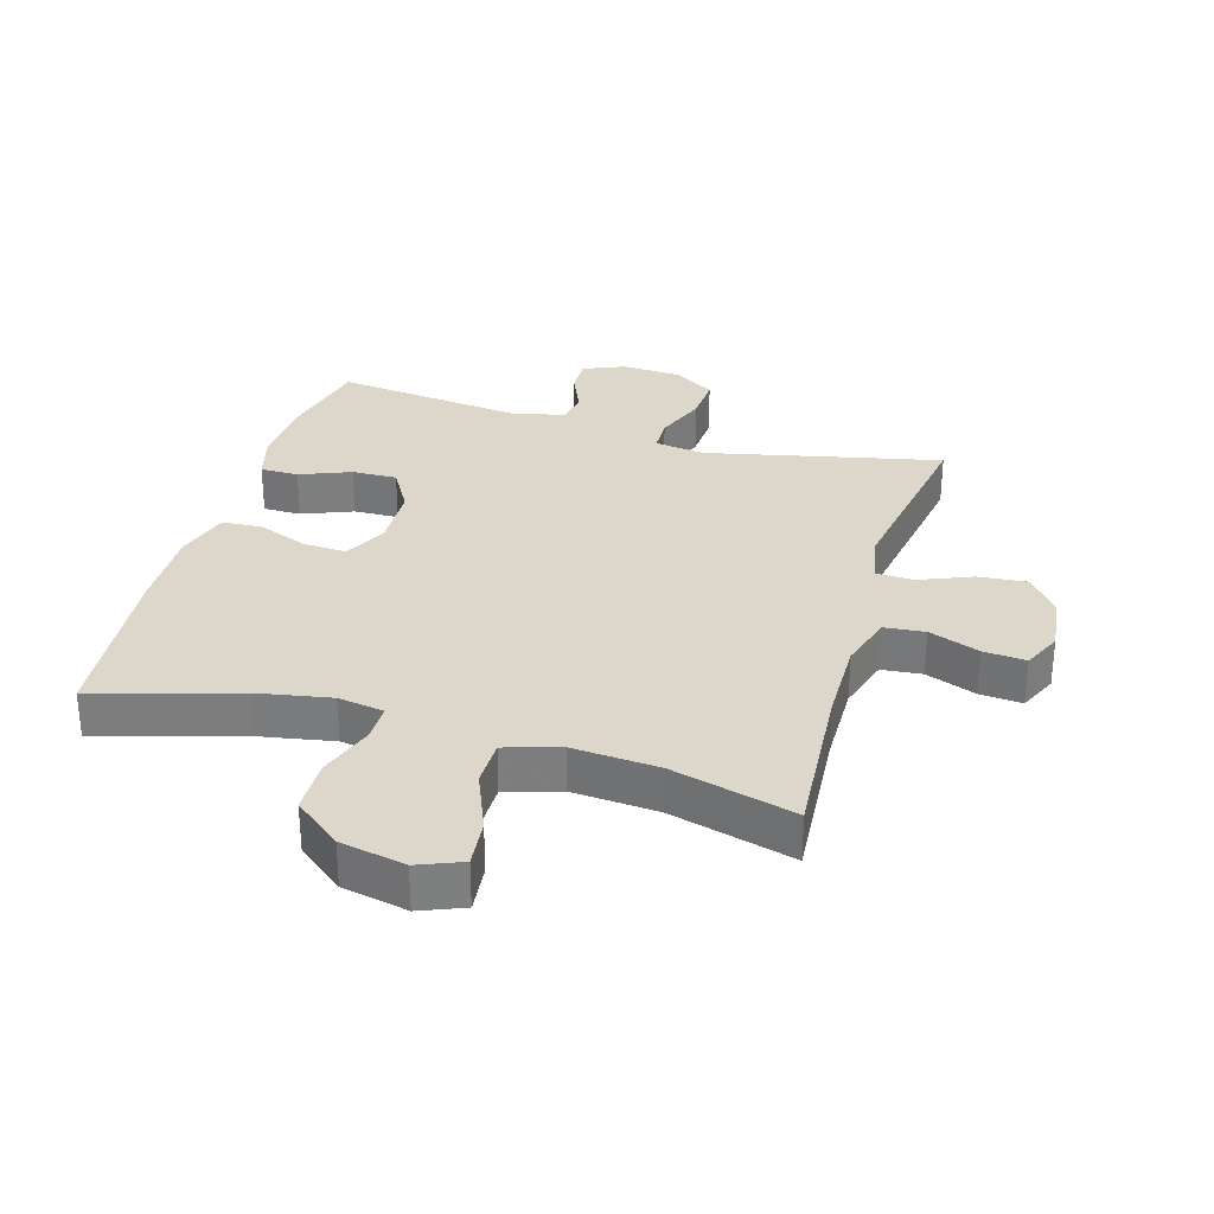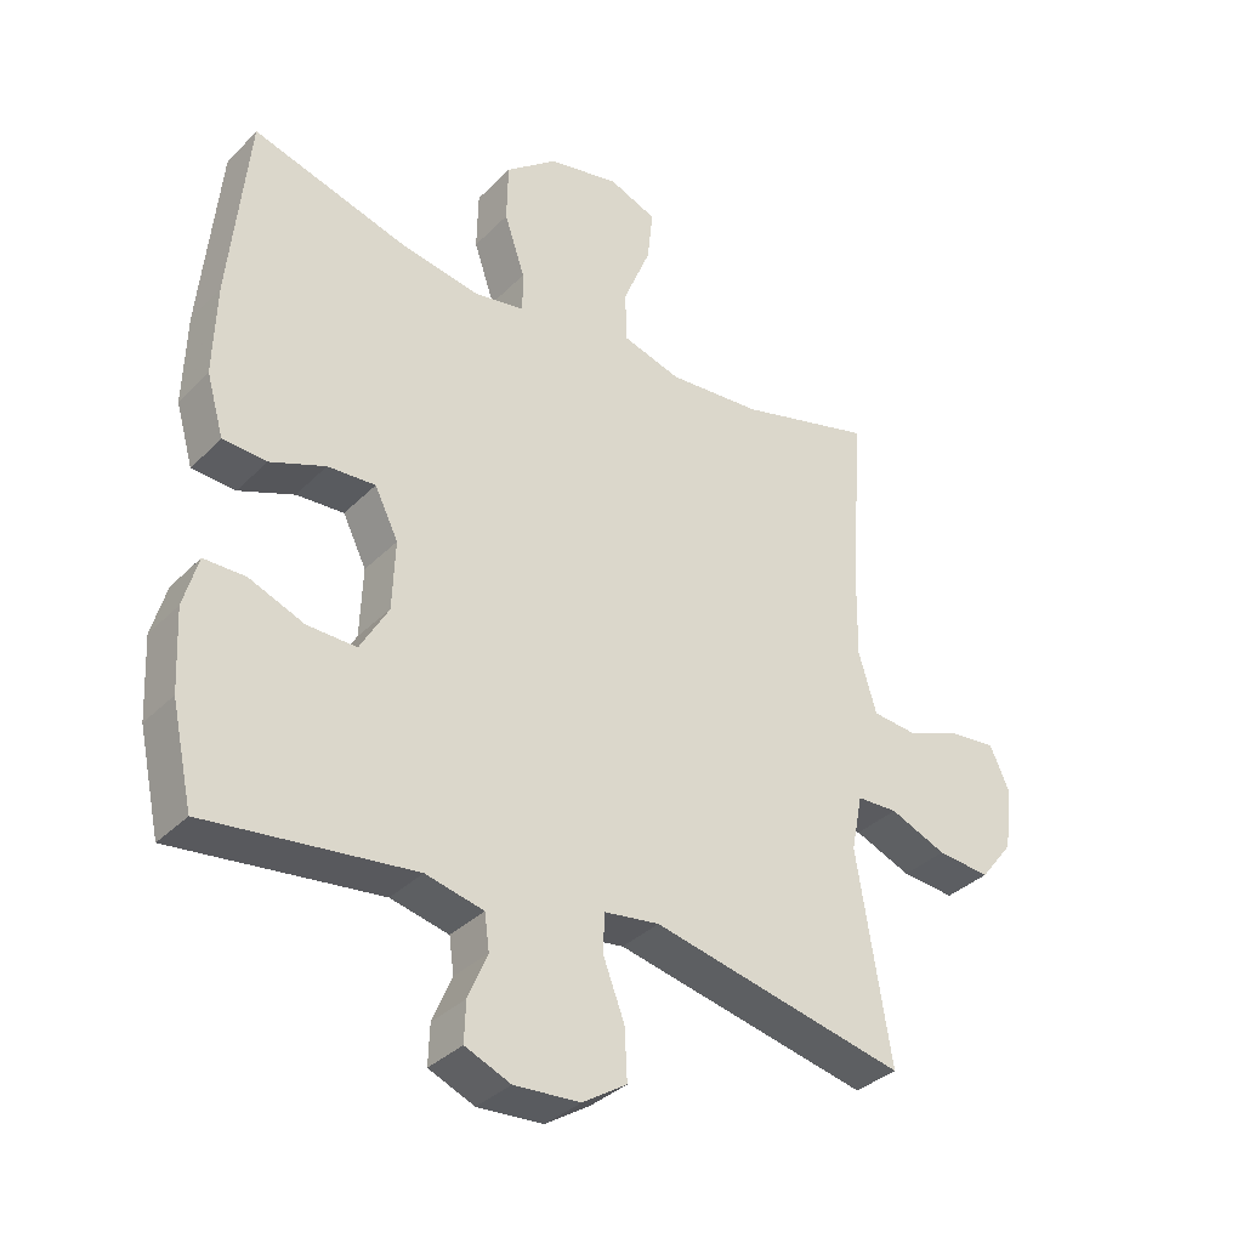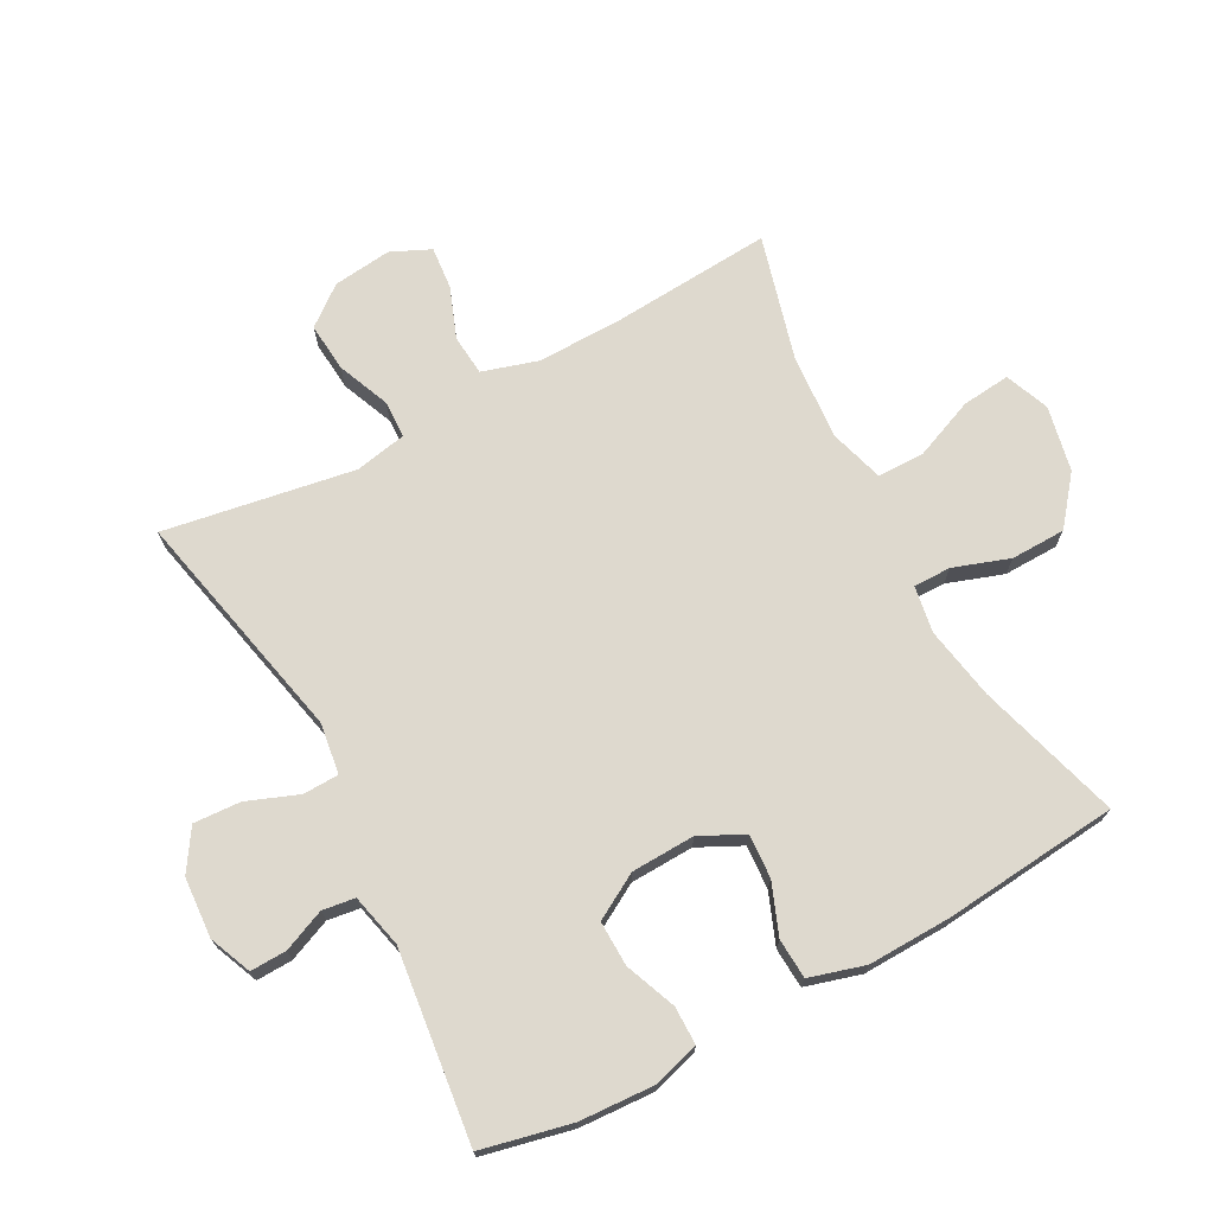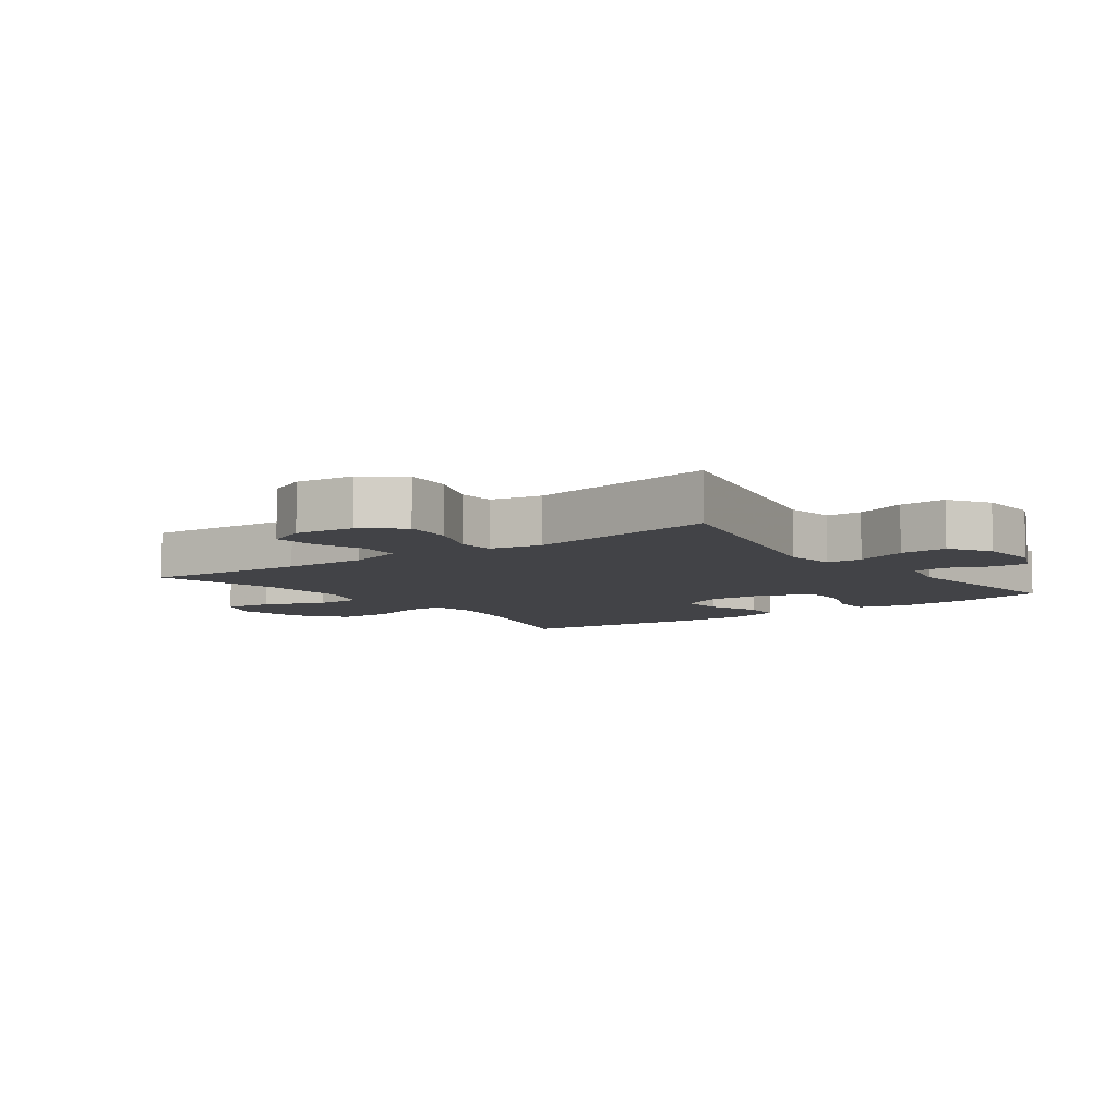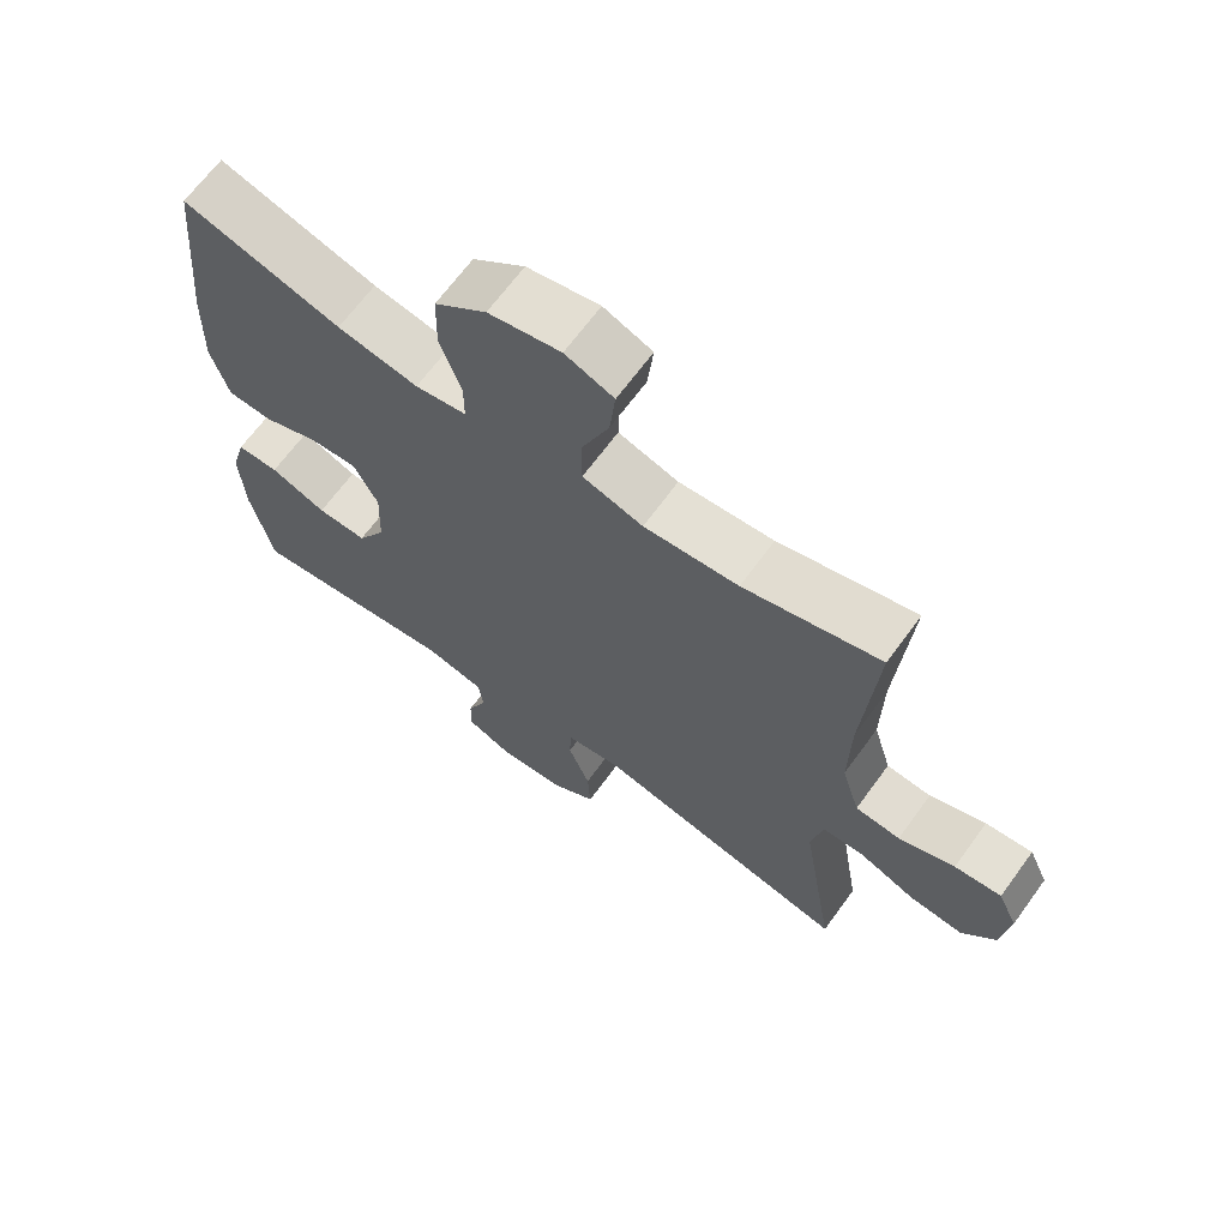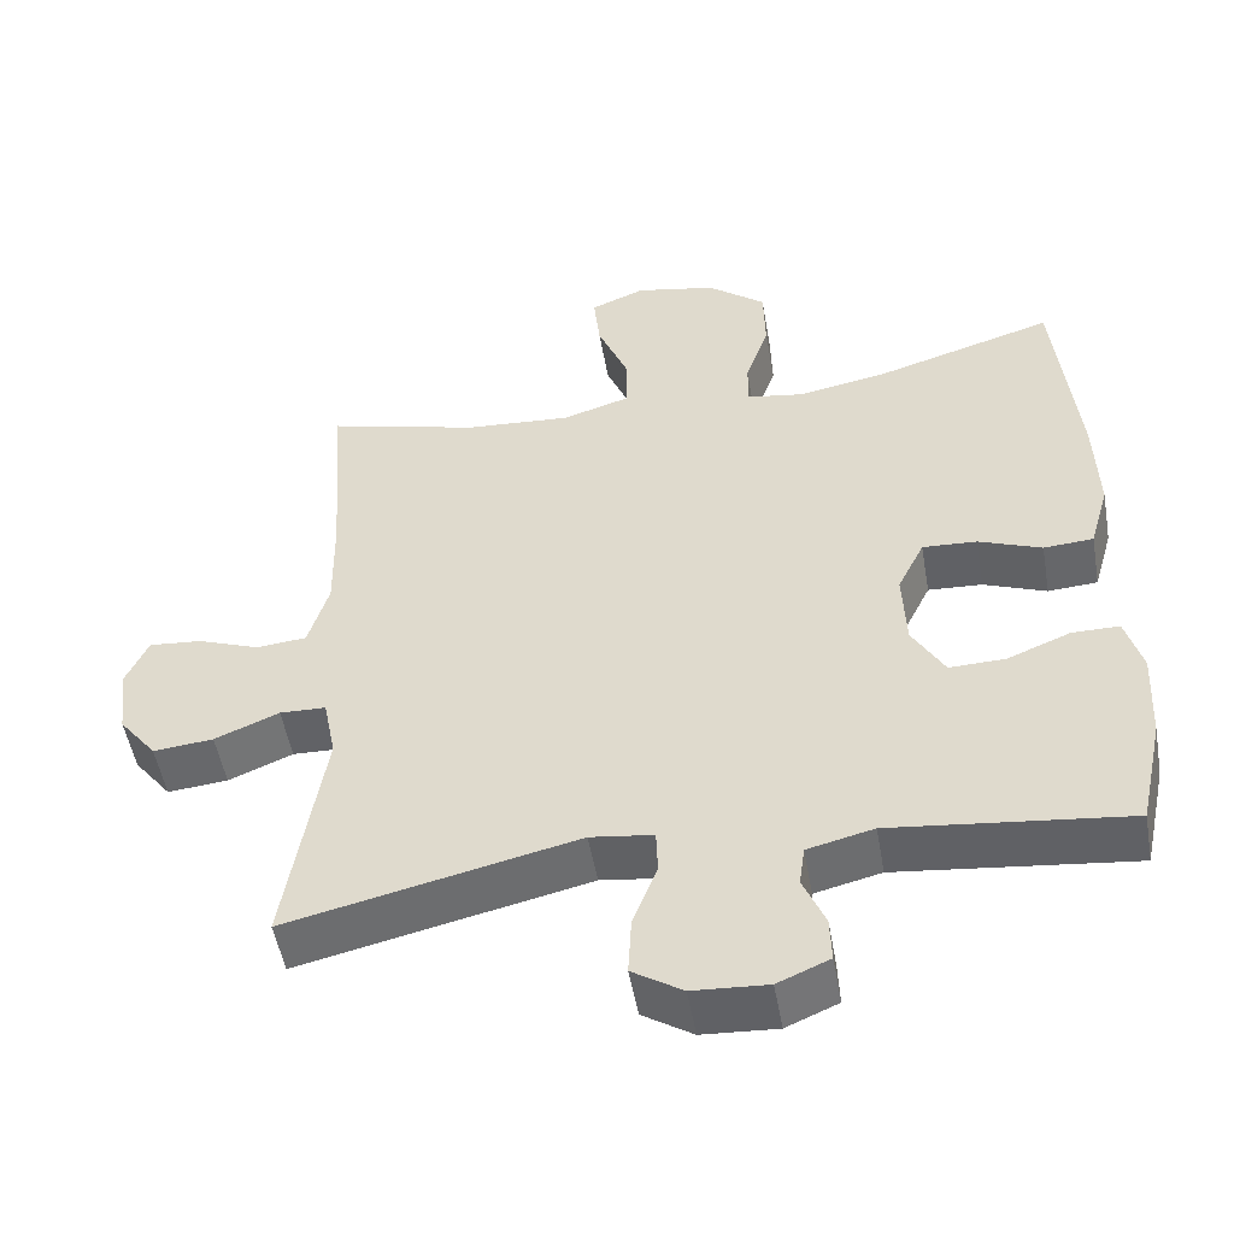
<metadata>
{"format":"obj","ext":"obj","renderer":"f3d","projection":"perspective","resolution":1024,"background":"white","views":[{"elev":30.8,"azim":16.4,"up":"+Y"},{"elev":-34.8,"azim":-37.4,"up":"+Z"},{"elev":71.6,"azim":-118.1,"up":"+Y"},{"elev":-7.4,"azim":126.2,"up":"+Y"},{"elev":66.8,"azim":36.1,"up":"+Z"},{"elev":-51.2,"azim":-170.0,"up":"+Z"}]}
</metadata>
<code>
v -0.5 0.07 0.5
v -0.275 0.07 0.433
v -0.16 0.07 0.412
v -0.087 0.07 0.424
v -0.087 0.07 0.483
v -0.117 0.07 0.571
v -0.115 0.07 0.657
v -0.041 0.07 0.716
v 0.062 0.07 0.737
v 0.131 0.07 0.709
v 0.123 0.07 0.633
v 0.084 0.07 0.538
v 0.084 0.07 0.464
v 0.17 0.07 0.438
v 0.305 0.07 0.448
v 0.5 0.07 0.5
v 0.481 0.07 0.244
v 0.479 0.07 0.113
v 0.505 0.07 0.026
v 0.569 0.07 0.02
v 0.649 0.07 0.05
v 0.716 0.07 0.056
v 0.744 0.07 -0.006
v 0.733 0.07 -0.098
v 0.685 0.07 -0.159
v 0.608 0.07 -0.152
v 0.526 0.07 -0.118
v 0.467 0.07 -0.12
v 0.451 0.07 -0.201
v 0.5 0.07 -0.5
v 0.132 0.07 -0.418
v 0.052 0.07 -0.429
v 0.05 0.07 -0.485
v 0.081 0.07 -0.566
v 0.085 0.07 -0.64
v 0.021 0.07 -0.681
v -0.074 0.07 -0.687
v -0.14 0.07 -0.659
v -0.138 0.07 -0.602
v -0.11 0.07 -0.536
v -0.117 0.07 -0.485
v -0.201 0.07 -0.465
v -0.5 0.07 -0.5
v -0.531 0.07 -0.359
v -0.537 0.07 -0.243
v -0.516 0.07 -0.169
v -0.456 0.07 -0.169
v -0.376 0.07 -0.201
v -0.305 0.07 -0.203
v -0.264 0.07 -0.132
v -0.26 0.07 -0.032
v -0.294 0.07 0.037
v -0.363 0.07 0.033
v -0.443 0.07 0.002
v -0.506 0.07 0.006
v -0.531 0.07 0.093
v -0.527 0.07 0.225
v -0.5 0 0.5
v -0.275 0 0.433
v -0.16 0 0.412
v -0.087 0 0.424
v -0.087 0 0.483
v -0.117 0 0.571
v -0.115 0 0.657
v -0.041 0 0.716
v 0.062 0 0.737
v 0.131 0 0.709
v 0.123 0 0.633
v 0.084 0 0.538
v 0.084 0 0.464
v 0.17 0 0.438
v 0.305 0 0.448
v 0.5 0 0.5
v 0.481 0 0.244
v 0.479 0 0.113
v 0.505 0 0.026
v 0.569 0 0.02
v 0.649 0 0.05
v 0.716 0 0.056
v 0.744 0 -0.006
v 0.733 0 -0.098
v 0.685 0 -0.159
v 0.608 0 -0.152
v 0.526 0 -0.118
v 0.467 0 -0.12
v 0.451 0 -0.201
v 0.5 0 -0.5
v 0.132 0 -0.418
v 0.052 0 -0.429
v 0.05 0 -0.485
v 0.081 0 -0.566
v 0.085 0 -0.64
v 0.021 0 -0.681
v -0.074 0 -0.687
v -0.14 0 -0.659
v -0.138 0 -0.602
v -0.11 0 -0.536
v -0.117 0 -0.485
v -0.201 0 -0.465
v -0.5 0 -0.5
v -0.531 0 -0.359
v -0.537 0 -0.243
v -0.516 0 -0.169
v -0.456 0 -0.169
v -0.376 0 -0.201
v -0.305 0 -0.203
v -0.264 0 -0.132
v -0.26 0 -0.032
v -0.294 0 0.037
v -0.363 0 0.033
v -0.443 0 0.002
v -0.506 0 0.006
v -0.531 0 0.093
v -0.527 0 0.225
f 57 1 2
f 56 57 2
f 55 56 2
f 54 55 2
f 53 54 2
f 52 53 2 3
f 51 52 3 4
f 50 51 4
f 46 47 48
f 45 46 48
f 44 45 48
f 43 44 48
f 42 43 48
f 41 42 48 49
f 38 39 40
f 37 38 40
f 36 37 40
f 35 36 40
f 34 35 40
f 33 34 40
f 32 33 40 41
f 29 30 31
f 28 29 31 32
f 25 26 27
f 24 25 27
f 23 24 27
f 22 23 27
f 21 22 27
f 20 21 27
f 19 20 27 28
f 41 49 50
f 32 41 50
f 28 32 50
f 19 28 50
f 18 19 50
f 10 11 12
f 9 10 12
f 8 9 12
f 7 8 12
f 6 7 12
f 5 6 12
f 4 5 12 13
f 4 13 14
f 50 4 14
f 18 50 14
f 17 18 14
f 17 14 15
f 15 16 17
f 59 58 114
f 59 114 113
f 59 113 112
f 59 112 111
f 59 111 110
f 60 59 110 109
f 61 60 109 108
f 61 108 107
f 105 104 103
f 105 103 102
f 105 102 101
f 105 101 100
f 105 100 99
f 106 105 99 98
f 97 96 95
f 97 95 94
f 97 94 93
f 97 93 92
f 97 92 91
f 97 91 90
f 98 97 90 89
f 88 87 86
f 89 88 86 85
f 84 83 82
f 84 82 81
f 84 81 80
f 84 80 79
f 84 79 78
f 84 78 77
f 85 84 77 76
f 107 106 98
f 107 98 89
f 107 89 85
f 107 85 76
f 107 76 75
f 69 68 67
f 69 67 66
f 69 66 65
f 69 65 64
f 69 64 63
f 69 63 62
f 70 69 62 61
f 71 70 61
f 71 61 107
f 71 107 75
f 71 75 74
f 72 71 74
f 74 73 72
f 1 58 59 2
f 2 59 60 3
f 3 60 61 4
f 4 61 62 5
f 5 62 63 6
f 6 63 64 7
f 7 64 65 8
f 8 65 66 9
f 9 66 67 10
f 10 67 68 11
f 11 68 69 12
f 12 69 70 13
f 13 70 71 14
f 14 71 72 15
f 15 72 73 16
f 16 73 74 17
f 17 74 75 18
f 18 75 76 19
f 19 76 77 20
f 20 77 78 21
f 21 78 79 22
f 22 79 80 23
f 23 80 81 24
f 24 81 82 25
f 25 82 83 26
f 26 83 84 27
f 27 84 85 28
f 28 85 86 29
f 29 86 87 30
f 30 87 88 31
f 31 88 89 32
f 32 89 90 33
f 33 90 91 34
f 34 91 92 35
f 35 92 93 36
f 36 93 94 37
f 37 94 95 38
f 38 95 96 39
f 39 96 97 40
f 40 97 98 41
f 41 98 99 42
f 42 99 100 43
f 43 100 101 44
f 44 101 102 45
f 45 102 103 46
f 46 103 104 47
f 47 104 105 48
f 48 105 106 49
f 49 106 107 50
f 50 107 108 51
f 51 108 109 52
f 52 109 110 53
f 53 110 111 54
f 54 111 112 55
f 55 112 113 56
f 56 113 114 57
f 57 114 58 1

</code>
